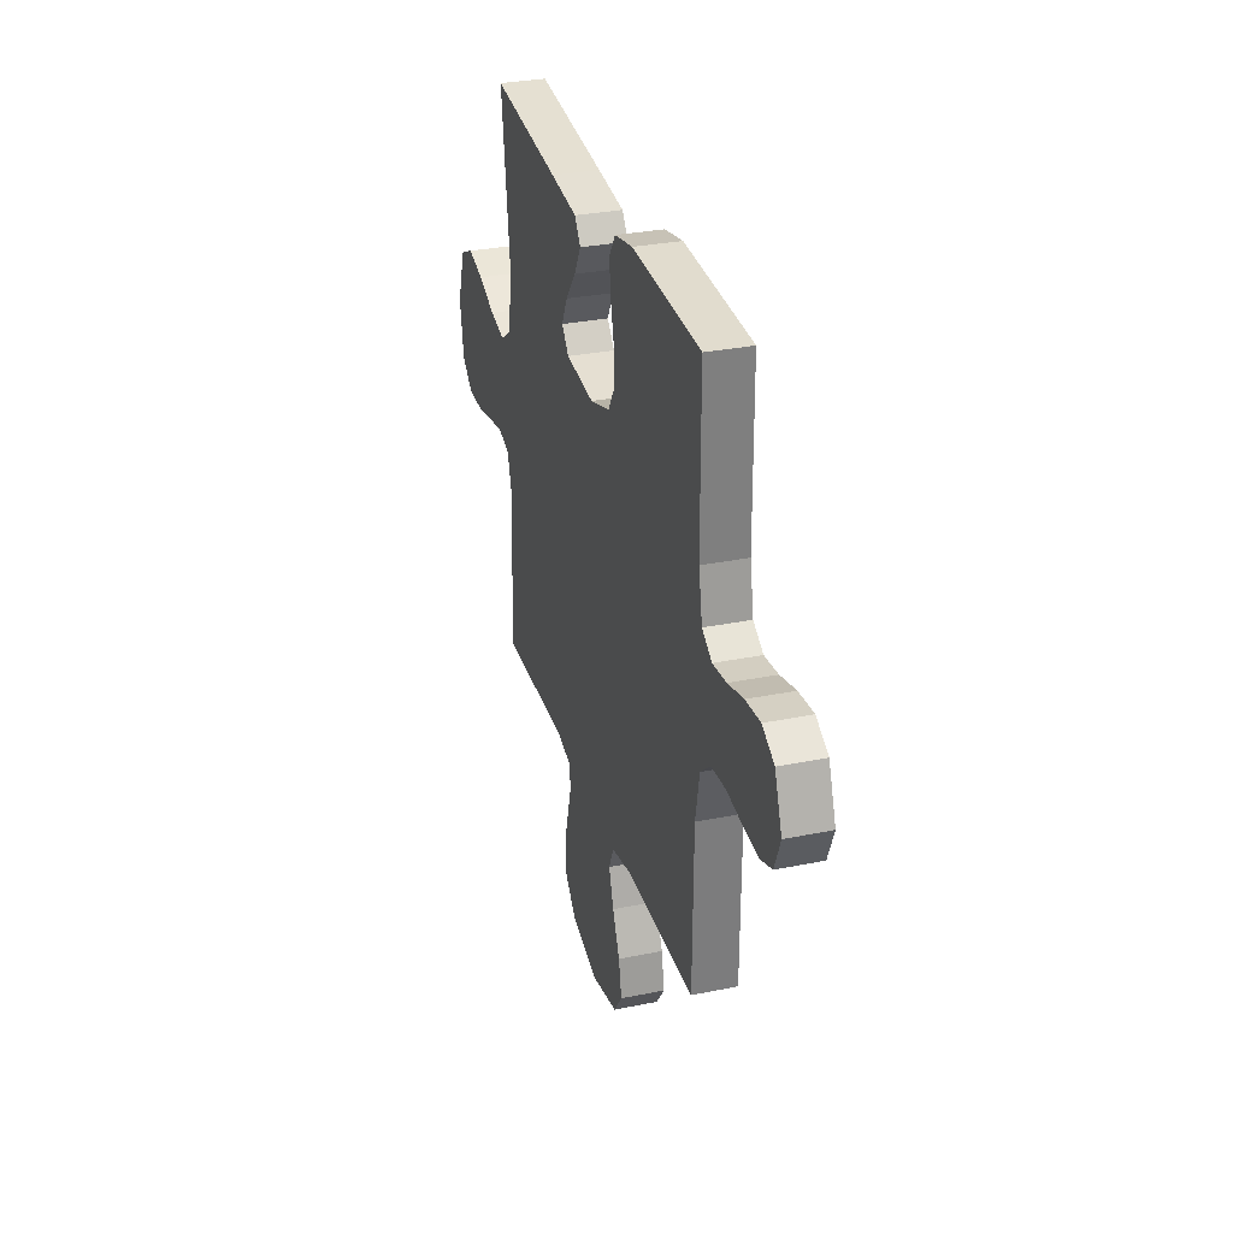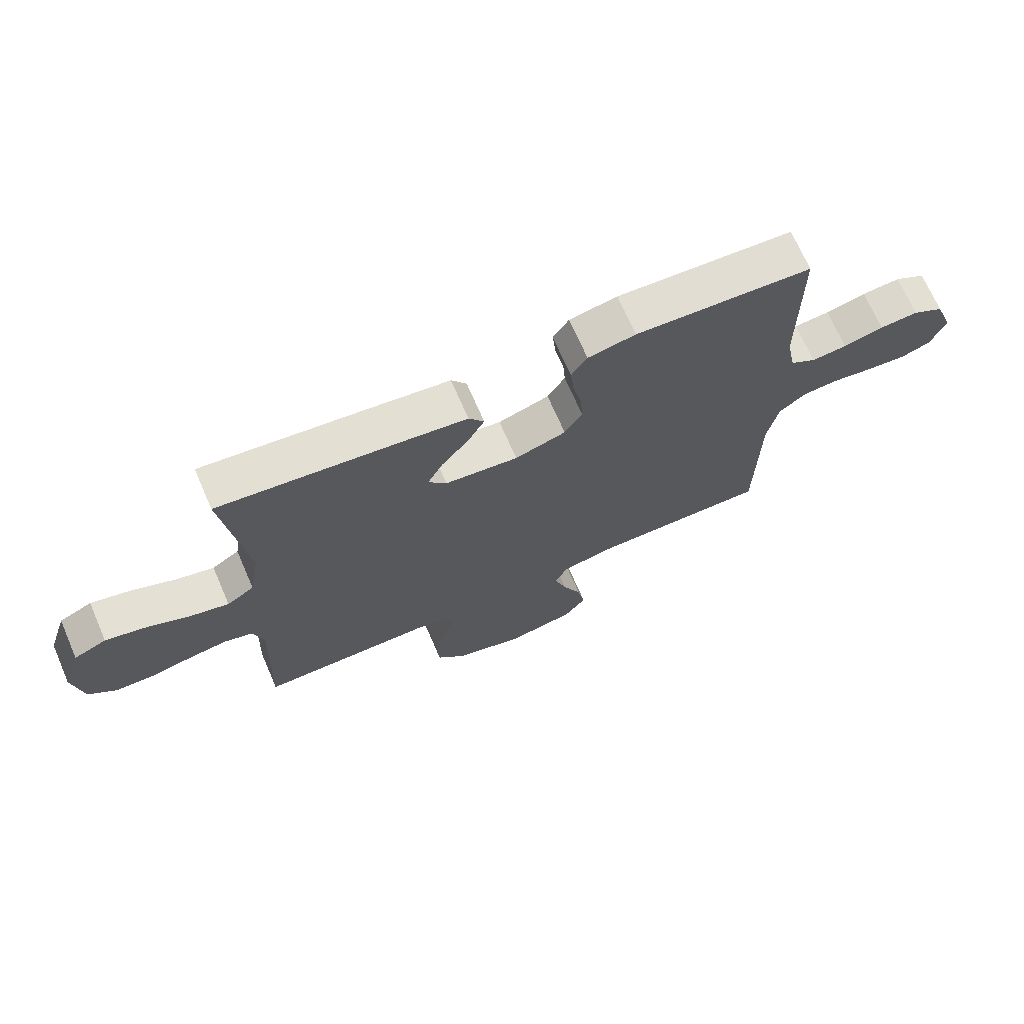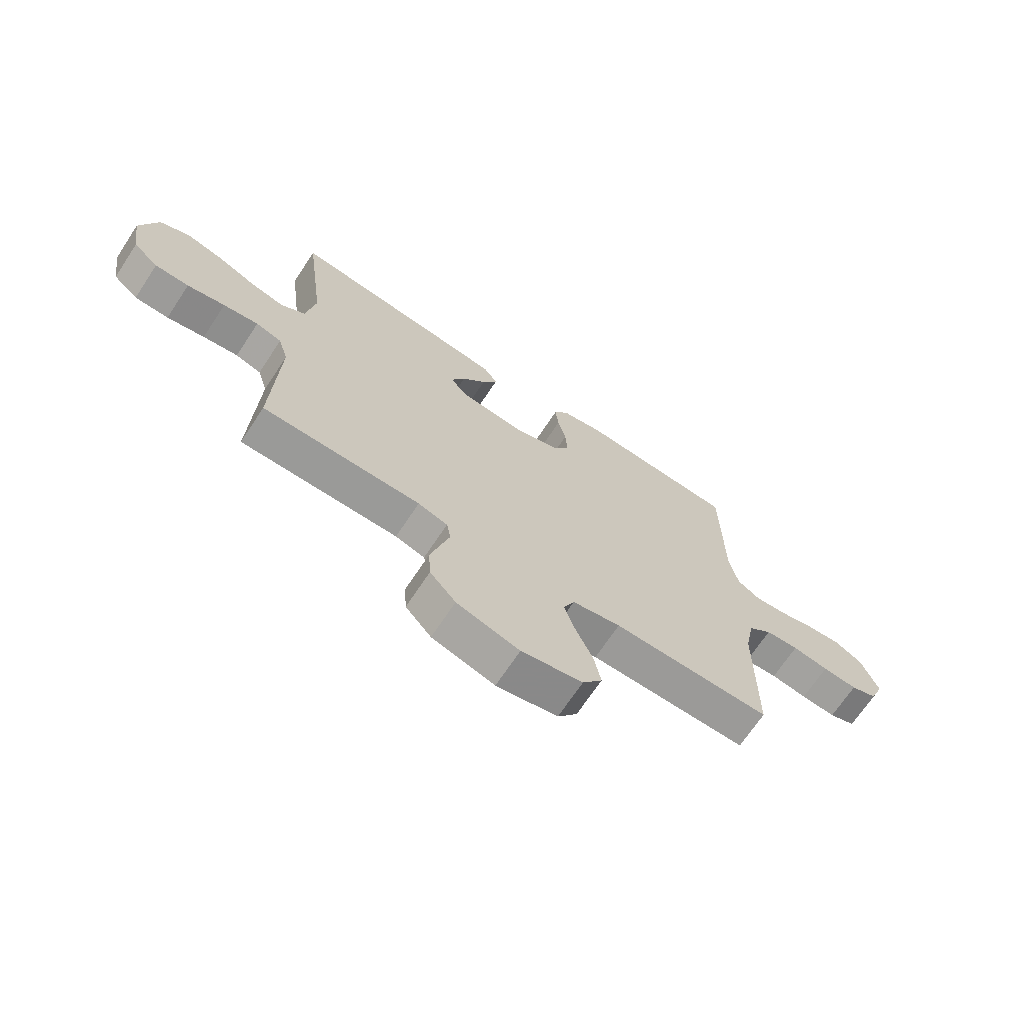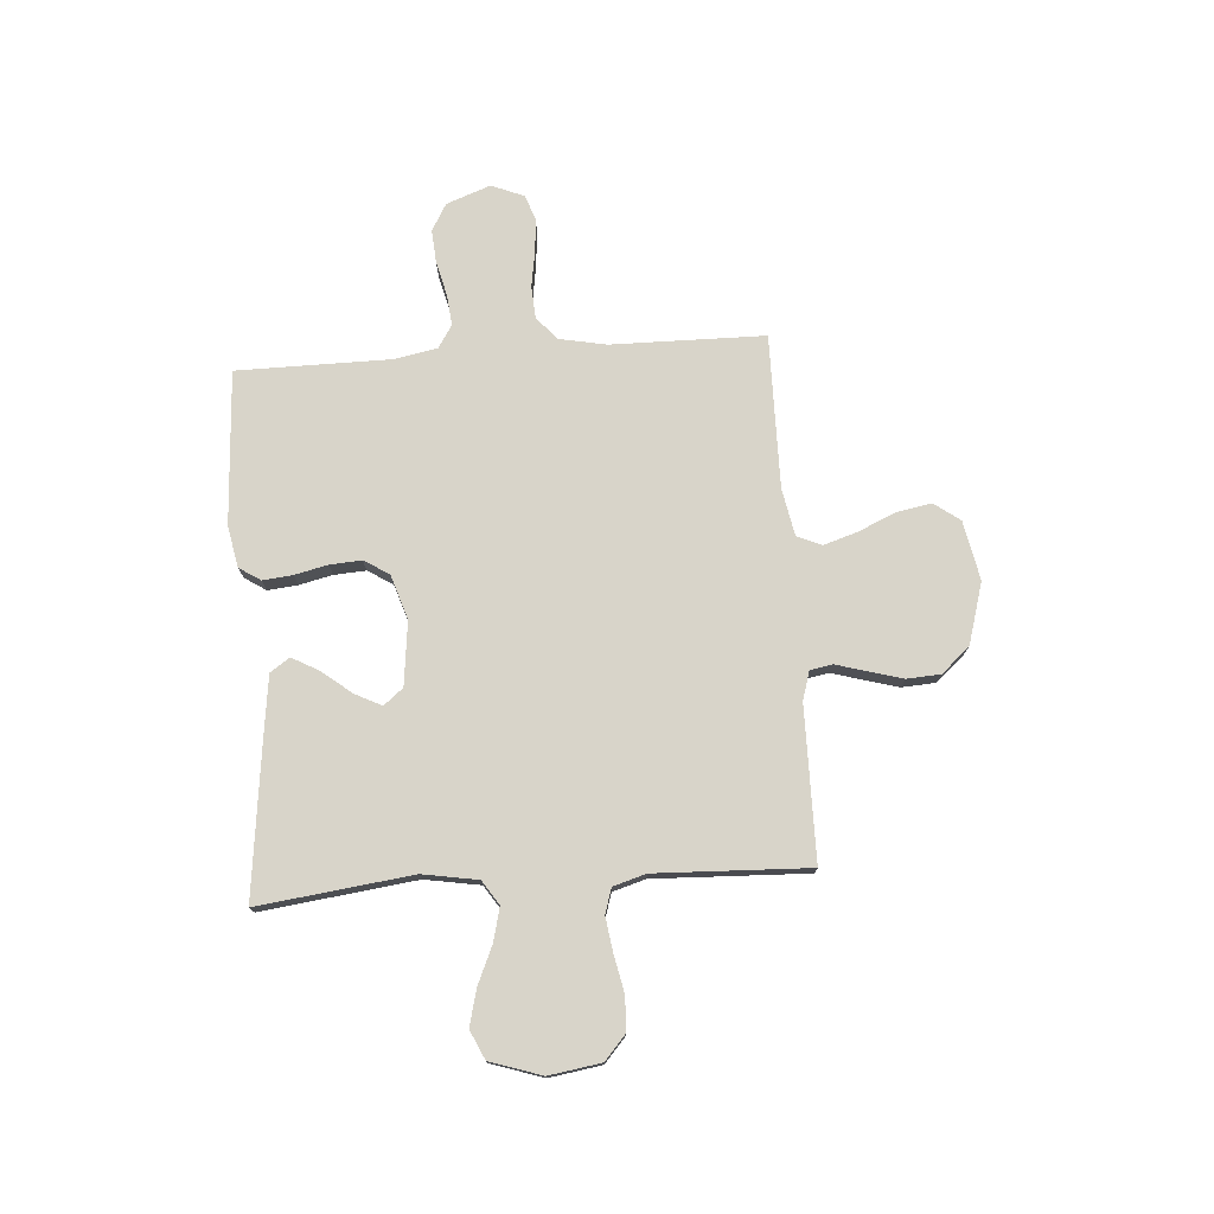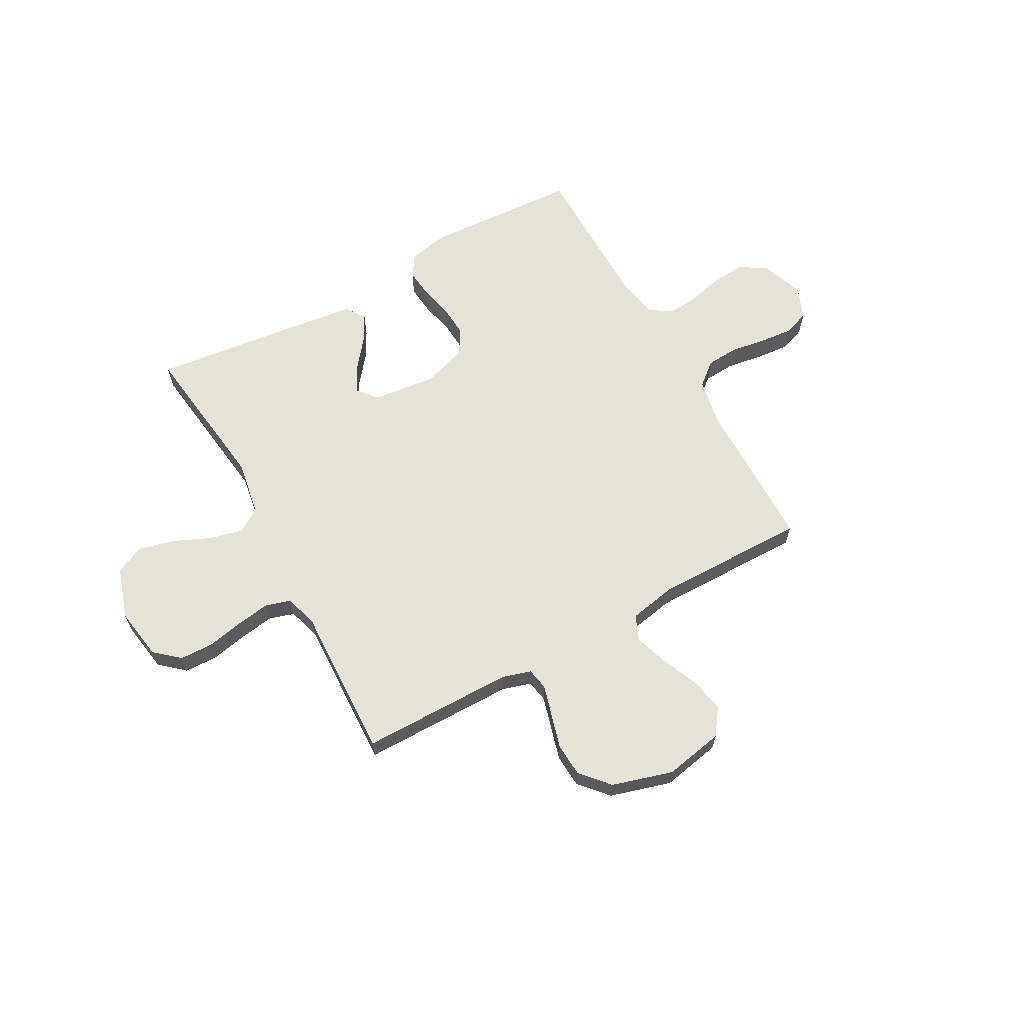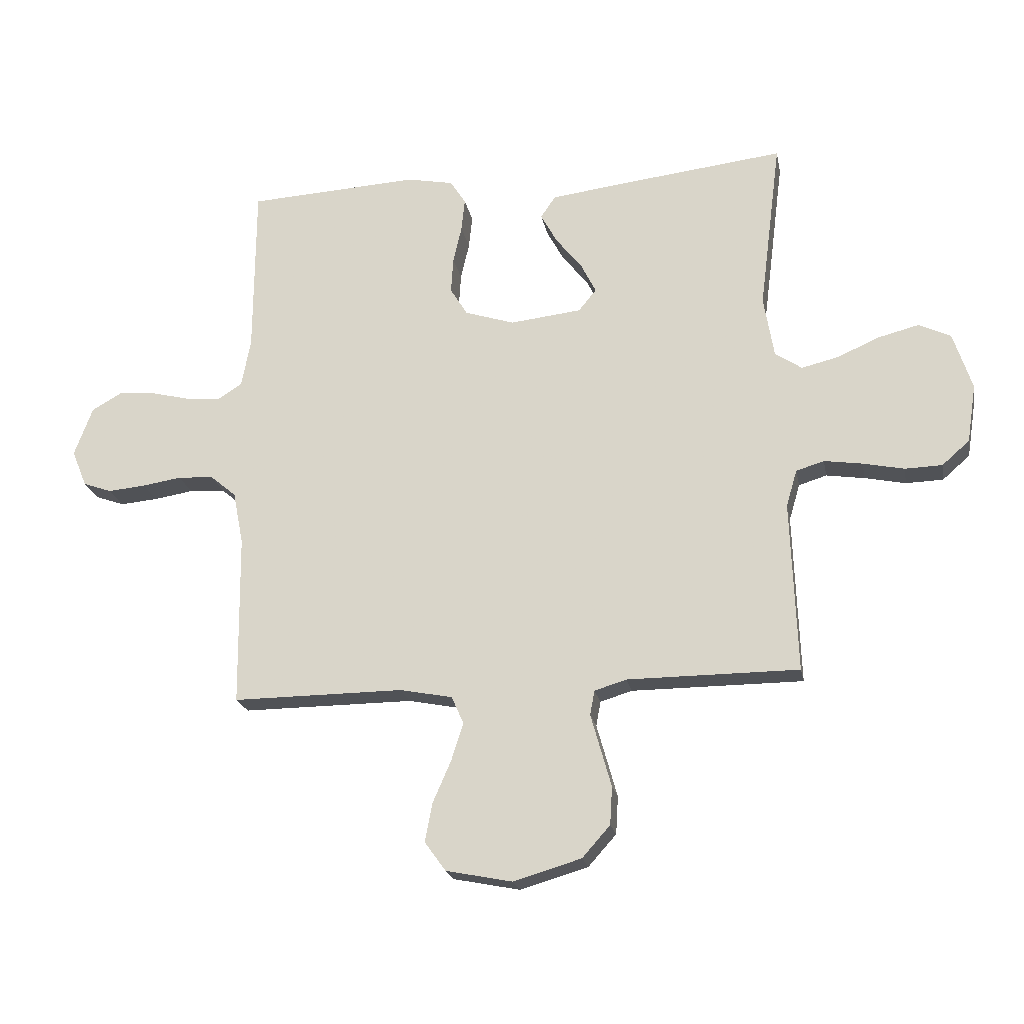
<metadata>
{"format":"obj","ext":"obj","renderer":"f3d","projection":"perspective","resolution":1024,"background":"white","views":[{"elev":30.7,"azim":-106.4,"up":"+Z"},{"elev":70.2,"azim":156.5,"up":"+Z"},{"elev":-69.1,"azim":146.5,"up":"+Z"},{"elev":75.4,"azim":86.0,"up":"+Y"},{"elev":63.8,"azim":151.1,"up":"+Y"},{"elev":-20.8,"azim":10.7,"up":"+Z"}]}
</metadata>
<code>
v -0.5 0.07 0.5
v -0.2 0.07 0.517
v -0.119 0.07 0.501
v -0.092 0.07 0.459
v -0.098 0.07 0.401
v -0.113 0.07 0.336
v -0.117 0.07 0.274
v -0.087 0.07 0.225
v 0 0.07 0.197
v 0.125 0.07 0.211
v 0.156 0.07 0.249
v 0.13 0.07 0.301
v 0.084 0.07 0.359
v 0.055 0.07 0.412
v 0.081 0.07 0.45
v 0.2 0.07 0.465
v 0.5 0.07 0.5
v 0.462 0.07 0.2
v 0.48 0.07 0.092
v 0.527 0.07 0.061
v 0.592 0.07 0.077
v 0.665 0.07 0.109
v 0.736 0.07 0.127
v 0.792 0.07 0.101
v 0.825 0.07 0
v 0.809 0.07 -0.102
v 0.761 0.07 -0.144
v 0.696 0.07 -0.146
v 0.624 0.07 -0.131
v 0.557 0.07 -0.121
v 0.508 0.07 -0.136
v 0.489 0.07 -0.2
v 0.5 0.07 -0.5
v 0.2 0.07 -0.501
v 0.144 0.07 -0.518
v 0.136 0.07 -0.561
v 0.153 0.07 -0.621
v 0.172 0.07 -0.689
v 0.168 0.07 -0.755
v 0.119 0.07 -0.81
v 0 0.07 -0.845
v -0.116 0.07 -0.822
v -0.153 0.07 -0.771
v -0.14 0.07 -0.703
v -0.108 0.07 -0.63
v -0.087 0.07 -0.564
v -0.108 0.07 -0.516
v -0.2 0.07 -0.498
v -0.5 0.07 -0.5
v -0.503 0.07 -0.2
v -0.521 0.07 -0.107
v -0.566 0.07 -0.069
v -0.629 0.07 -0.065
v -0.698 0.07 -0.076
v -0.764 0.07 -0.082
v -0.814 0.07 -0.064
v -0.84 0.07 0
v -0.808 0.07 0.086
v -0.755 0.07 0.116
v -0.69 0.07 0.111
v -0.622 0.07 0.094
v -0.562 0.07 0.088
v -0.518 0.07 0.116
v -0.502 0.07 0.2
v -0.5 0 0.5
v -0.2 0 0.517
v -0.119 0 0.501
v -0.092 0 0.459
v -0.098 0 0.401
v -0.113 0 0.336
v -0.117 0 0.274
v -0.087 0 0.225
v 0 0 0.197
v 0.125 0 0.211
v 0.156 0 0.249
v 0.13 0 0.301
v 0.084 0 0.359
v 0.055 0 0.412
v 0.081 0 0.45
v 0.2 0 0.465
v 0.5 0 0.5
v 0.462 0 0.2
v 0.48 0 0.092
v 0.527 0 0.061
v 0.592 0 0.077
v 0.665 0 0.109
v 0.736 0 0.127
v 0.792 0 0.101
v 0.825 0 0
v 0.809 0 -0.102
v 0.761 0 -0.144
v 0.696 0 -0.146
v 0.624 0 -0.131
v 0.557 0 -0.121
v 0.508 0 -0.136
v 0.489 0 -0.2
v 0.5 0 -0.5
v 0.2 0 -0.501
v 0.144 0 -0.518
v 0.136 0 -0.561
v 0.153 0 -0.621
v 0.172 0 -0.689
v 0.168 0 -0.755
v 0.119 0 -0.81
v 0 0 -0.845
v -0.116 0 -0.822
v -0.153 0 -0.771
v -0.14 0 -0.703
v -0.108 0 -0.63
v -0.087 0 -0.564
v -0.108 0 -0.516
v -0.2 0 -0.498
v -0.5 0 -0.5
v -0.503 0 -0.2
v -0.521 0 -0.107
v -0.566 0 -0.069
v -0.629 0 -0.065
v -0.698 0 -0.076
v -0.764 0 -0.082
v -0.814 0 -0.064
v -0.84 0 0
v -0.808 0 0.086
v -0.755 0 0.116
v -0.69 0 0.111
v -0.622 0 0.094
v -0.562 0 0.088
v -0.518 0 0.116
v -0.502 0 0.2
f 58 59 60 61
f 58 61 62
f 57 58 62
f 56 57 62
f 53 54 55 56
f 53 56 62
f 52 53 62 63
f 48 49 50
f 47 48 50 51
f 42 43 44 45
f 42 45 46
f 41 42 46
f 40 41 46
f 39 40 46 47
f 36 37 38 39
f 32 33 34
f 31 32 34 35
f 26 27 28 29
f 26 29 30
f 25 26 30
f 24 25 30 31
f 21 22 23 24
f 20 21 24 31
f 15 16 17 18
f 15 18 19
f 12 13 14 15
f 11 12 15 19
f 10 11 19 20
f 3 4 5 6
f 3 6 7
f 64 1 2 3
f 63 64 3 7
f 51 52 63 7
f 36 39 47 51
f 35 36 51 7
f 9 10 20 31
f 8 9 31 35
f 7 8 35
f 125 124 123 122
f 126 125 122
f 126 122 121
f 126 121 120
f 120 119 118 117
f 126 120 117
f 127 126 117 116
f 114 113 112
f 115 114 112 111
f 109 108 107 106
f 110 109 106
f 110 106 105
f 110 105 104
f 111 110 104 103
f 103 102 101 100
f 98 97 96
f 99 98 96 95
f 93 92 91 90
f 94 93 90
f 94 90 89
f 95 94 89 88
f 88 87 86 85
f 95 88 85 84
f 82 81 80 79
f 83 82 79
f 79 78 77 76
f 83 79 76 75
f 84 83 75 74
f 70 69 68 67
f 71 70 67
f 67 66 65 128
f 71 67 128 127
f 71 127 116 115
f 115 111 103 100
f 71 115 100 99
f 95 84 74 73
f 99 95 73 72
f 99 72 71
f 1 65 66 2
f 2 66 67 3
f 3 67 68 4
f 4 68 69 5
f 5 69 70 6
f 6 70 71 7
f 7 71 72 8
f 8 72 73 9
f 9 73 74 10
f 10 74 75 11
f 11 75 76 12
f 12 76 77 13
f 13 77 78 14
f 14 78 79 15
f 15 79 80 16
f 16 80 81 17
f 17 81 82 18
f 18 82 83 19
f 19 83 84 20
f 20 84 85 21
f 21 85 86 22
f 22 86 87 23
f 23 87 88 24
f 24 88 89 25
f 25 89 90 26
f 26 90 91 27
f 27 91 92 28
f 28 92 93 29
f 29 93 94 30
f 30 94 95 31
f 31 95 96 32
f 32 96 97 33
f 33 97 98 34
f 34 98 99 35
f 35 99 100 36
f 36 100 101 37
f 37 101 102 38
f 38 102 103 39
f 39 103 104 40
f 40 104 105 41
f 41 105 106 42
f 42 106 107 43
f 43 107 108 44
f 44 108 109 45
f 45 109 110 46
f 46 110 111 47
f 47 111 112 48
f 48 112 113 49
f 49 113 114 50
f 50 114 115 51
f 51 115 116 52
f 52 116 117 53
f 53 117 118 54
f 54 118 119 55
f 55 119 120 56
f 56 120 121 57
f 57 121 122 58
f 58 122 123 59
f 59 123 124 60
f 60 124 125 61
f 61 125 126 62
f 62 126 127 63
f 63 127 128 64
f 64 128 65 1

</code>
